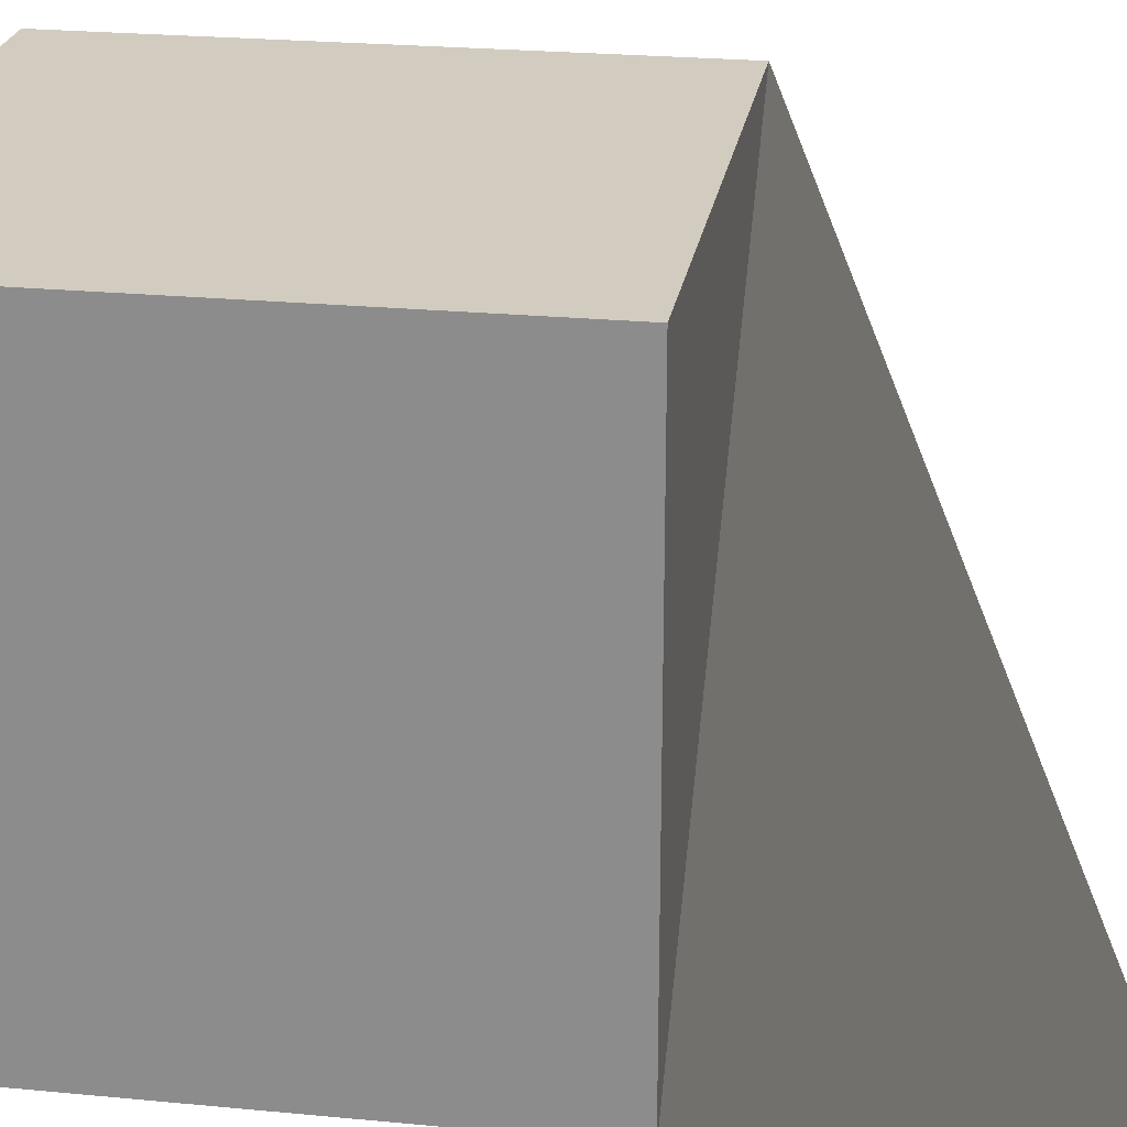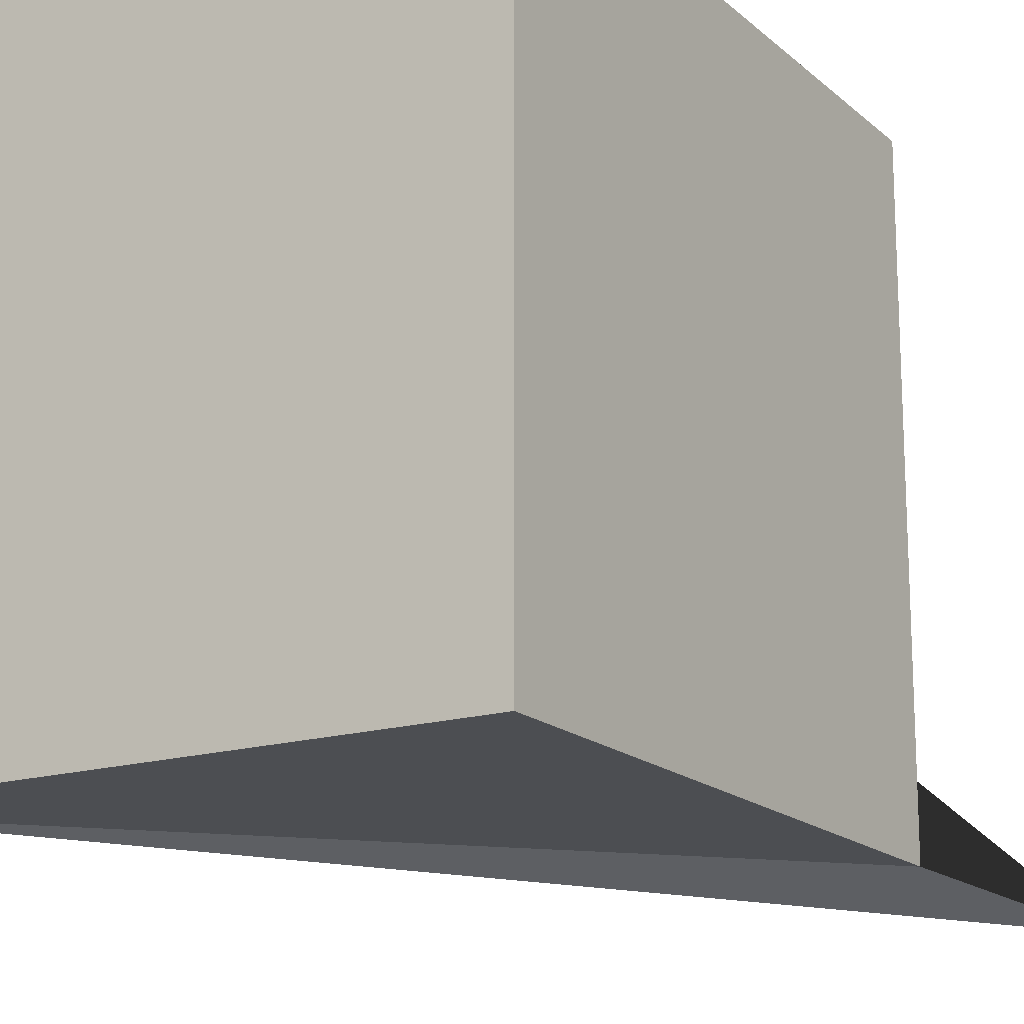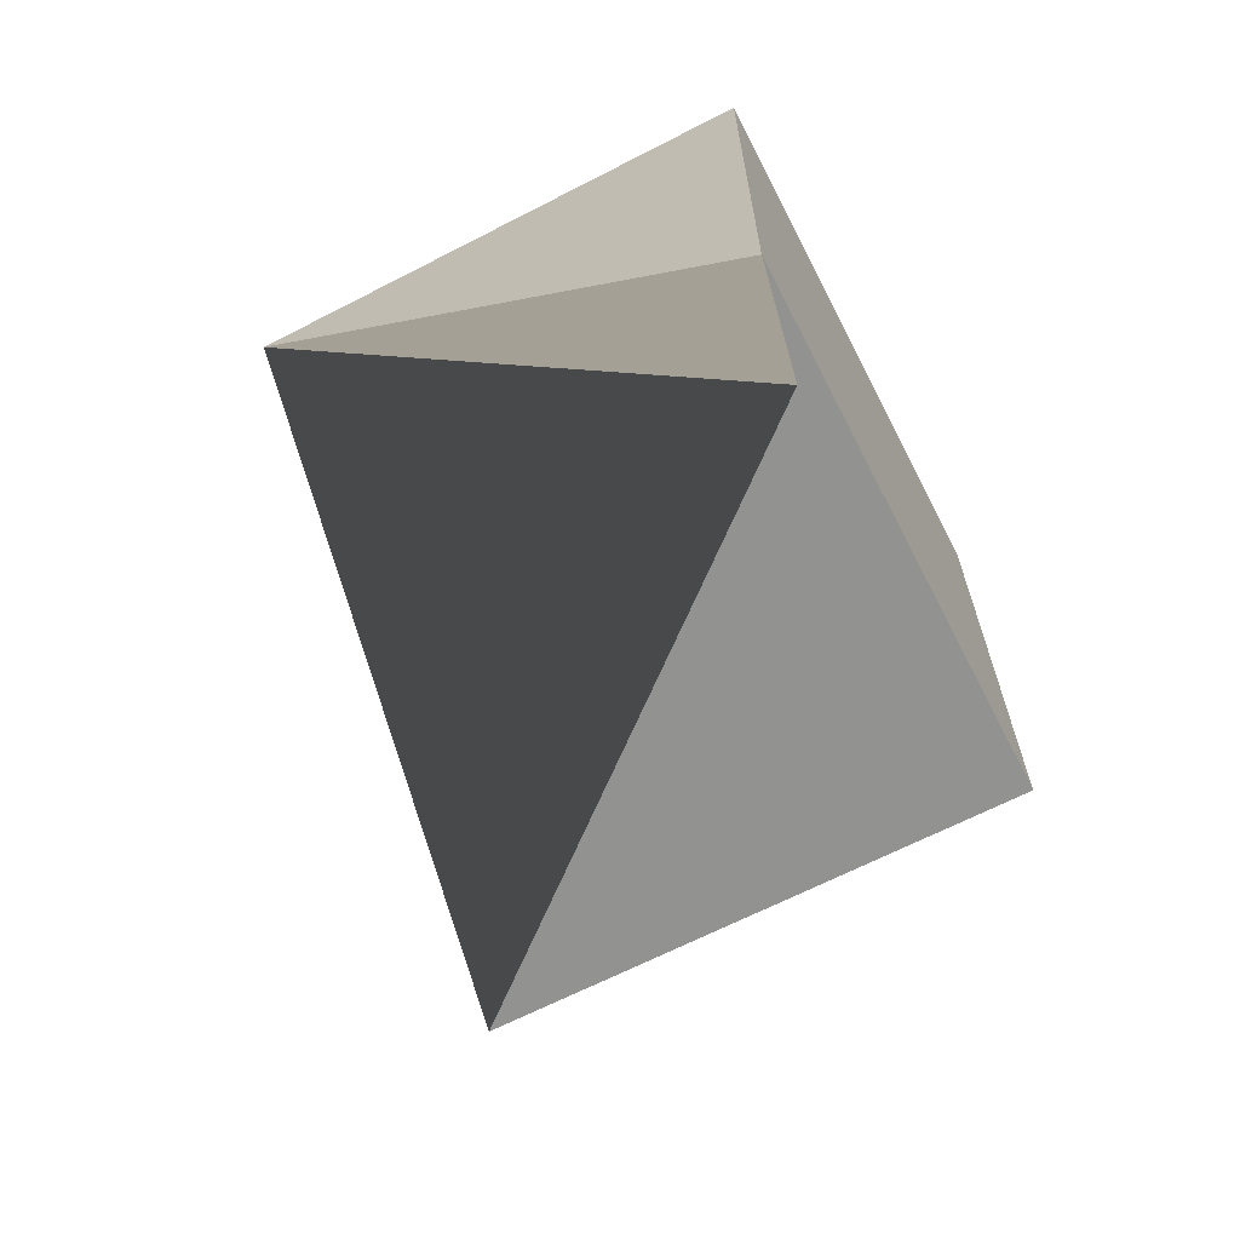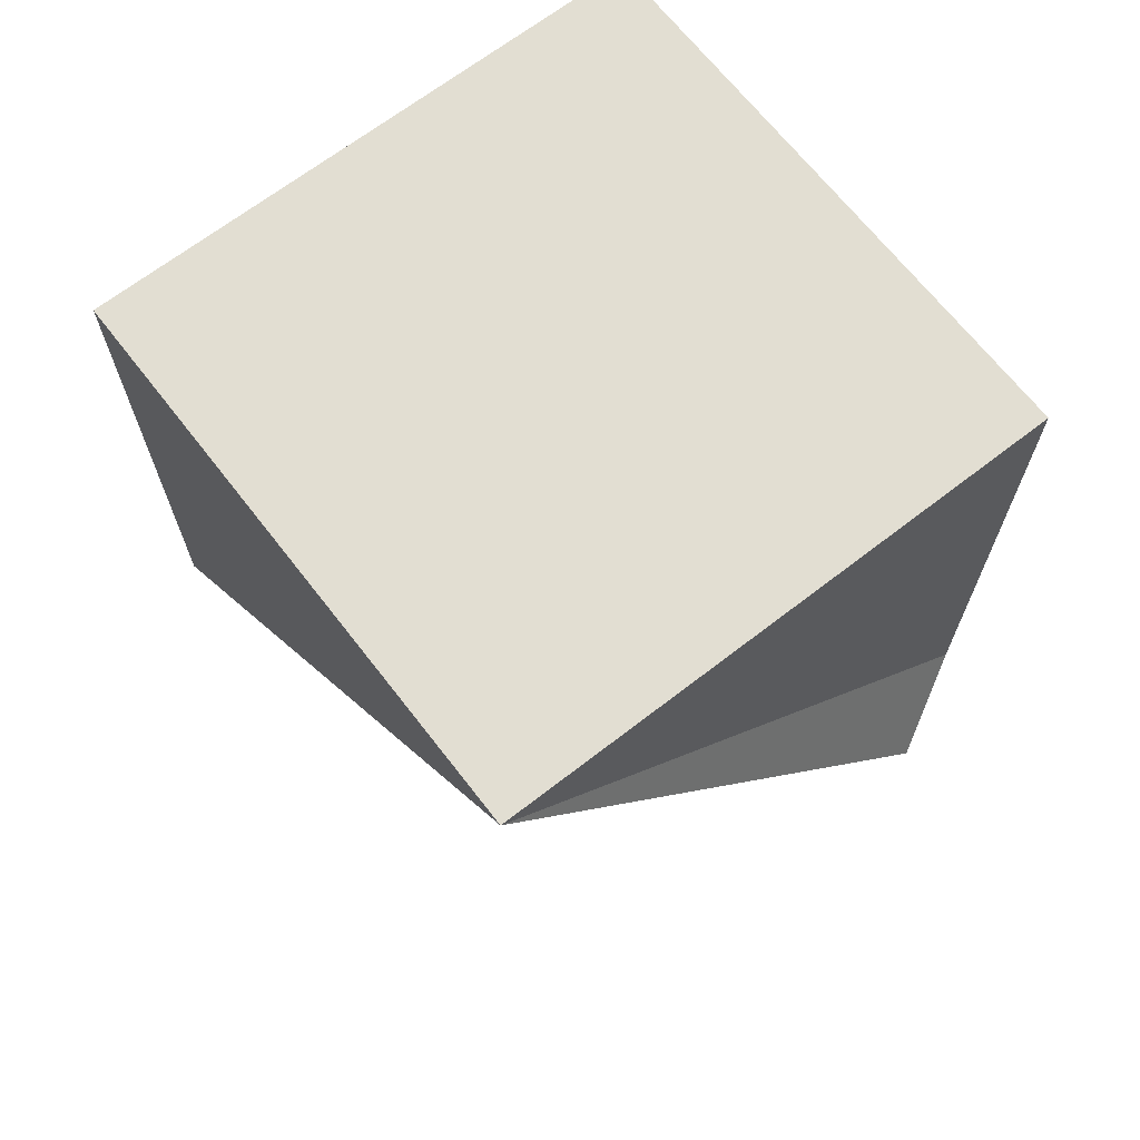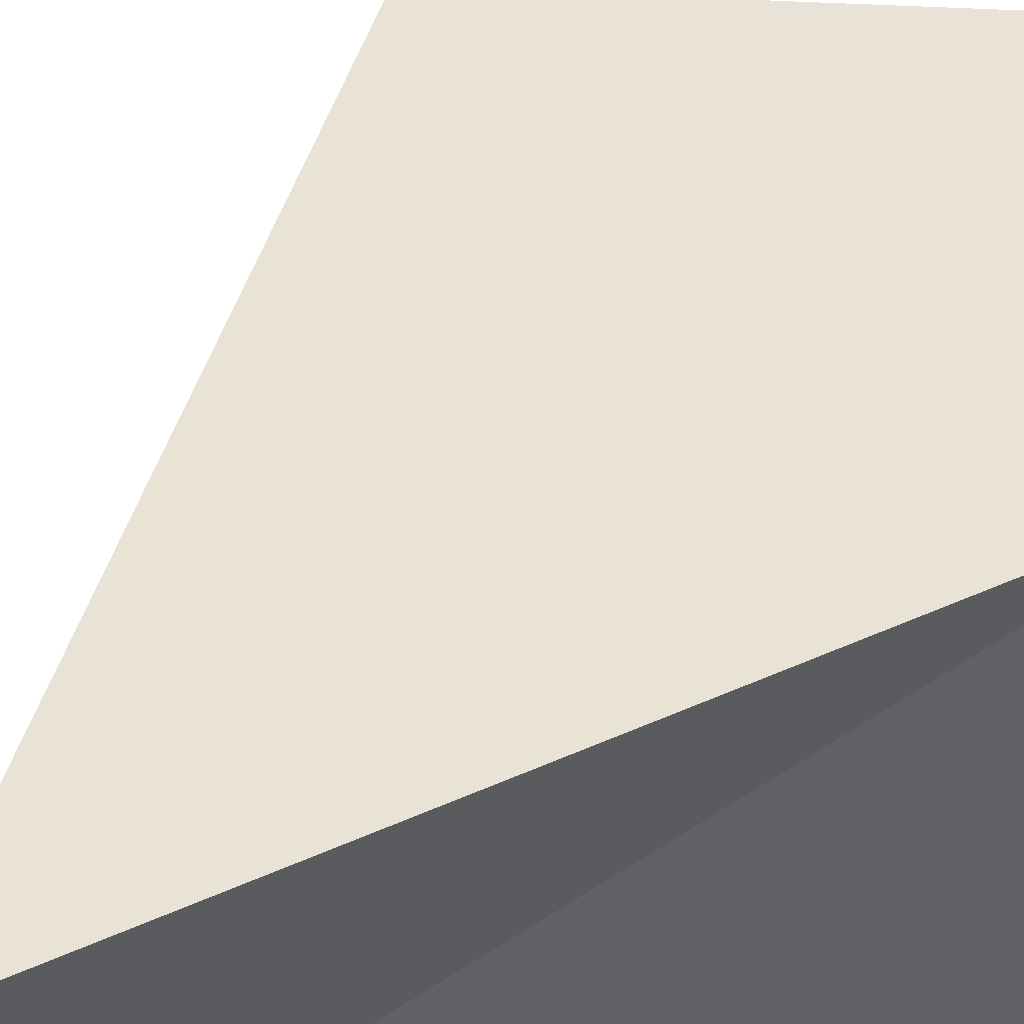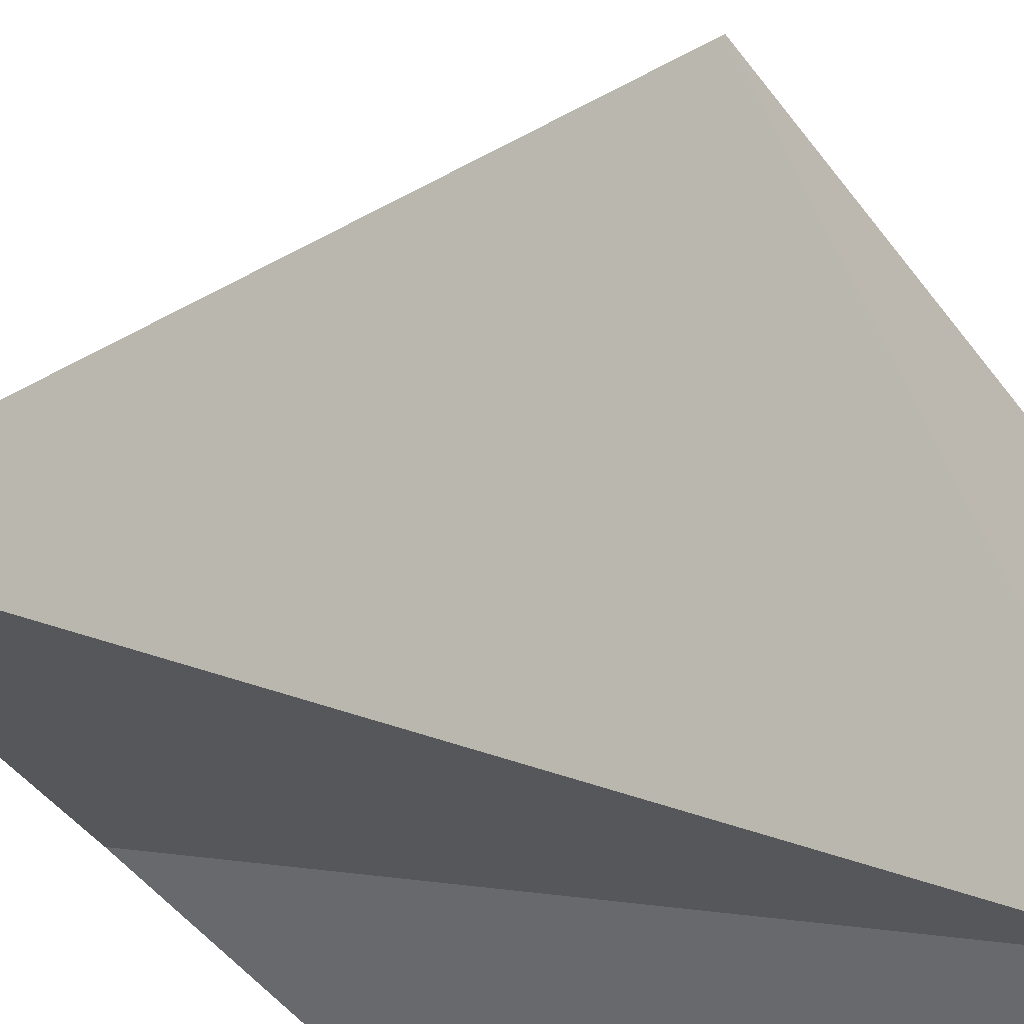
<metadata>
{"format":"obj","ext":"obj","renderer":"f3d","projection":"perspective","resolution":1024,"background":"white","views":[{"elev":24.0,"azim":-80.9,"up":"+Z"},{"elev":-17.0,"azim":-148.9,"up":"+Z"},{"elev":-66.3,"azim":-152.7,"up":"+Y"},{"elev":67.8,"azim":142.2,"up":"+Y"},{"elev":-49.4,"azim":87.4,"up":"+Z"},{"elev":-52.7,"azim":36.6,"up":"+Z"}]}
</metadata>
<code>
o Cube
v 1 1 -1
v -1.028 -2.252 -1
v 1 1 1
v 1 -1 1
v -1 1 -1
v -1 -1 -1
v -1 1 1
v -1 -1 1
f 5 3 1
f 3 8 4
f 7 6 8
f 6 4 8
f 1 4 2
f 6 1 2
f 5 7 3
f 3 7 8
f 7 5 6
f 6 2 4
f 1 3 4
f 6 5 1

</code>
